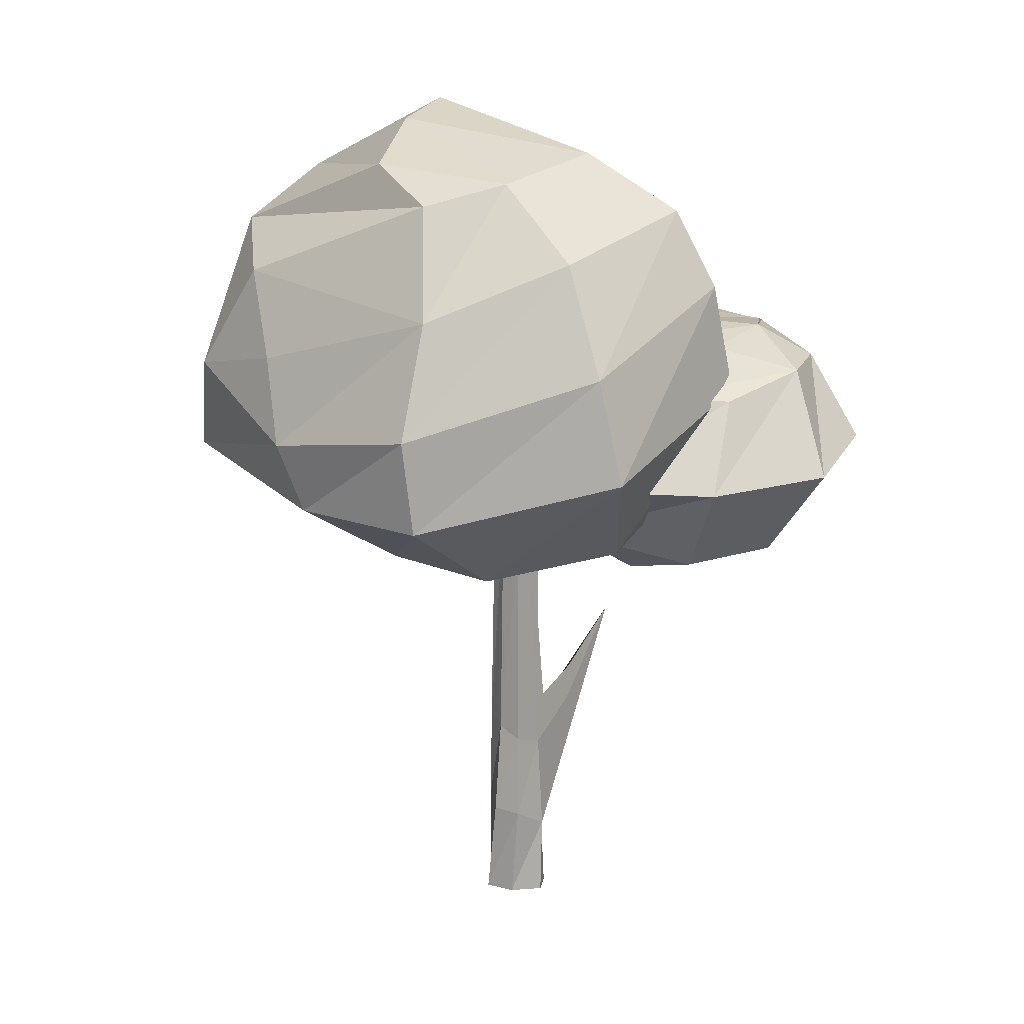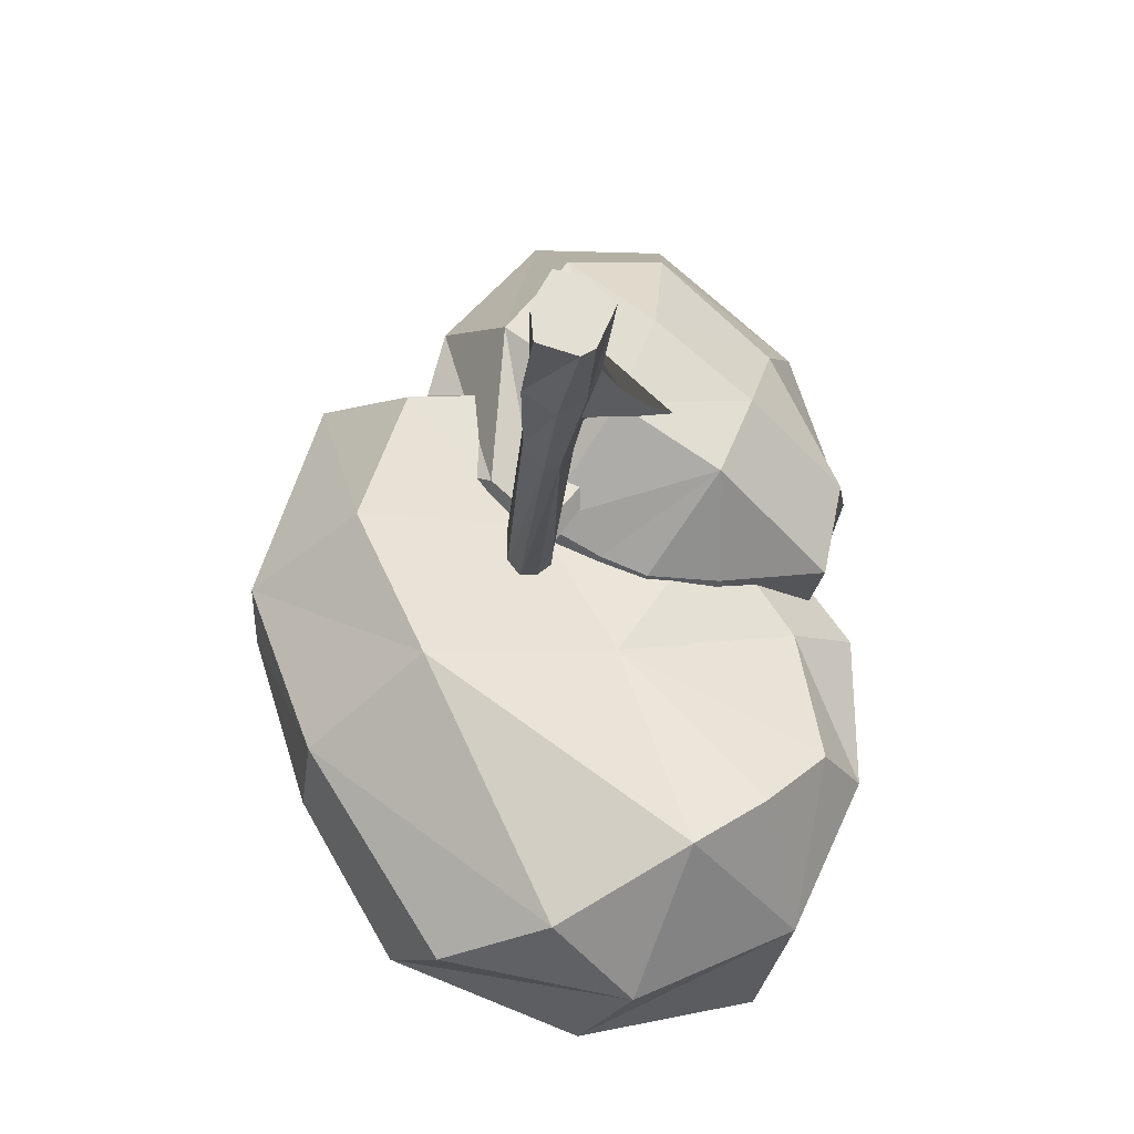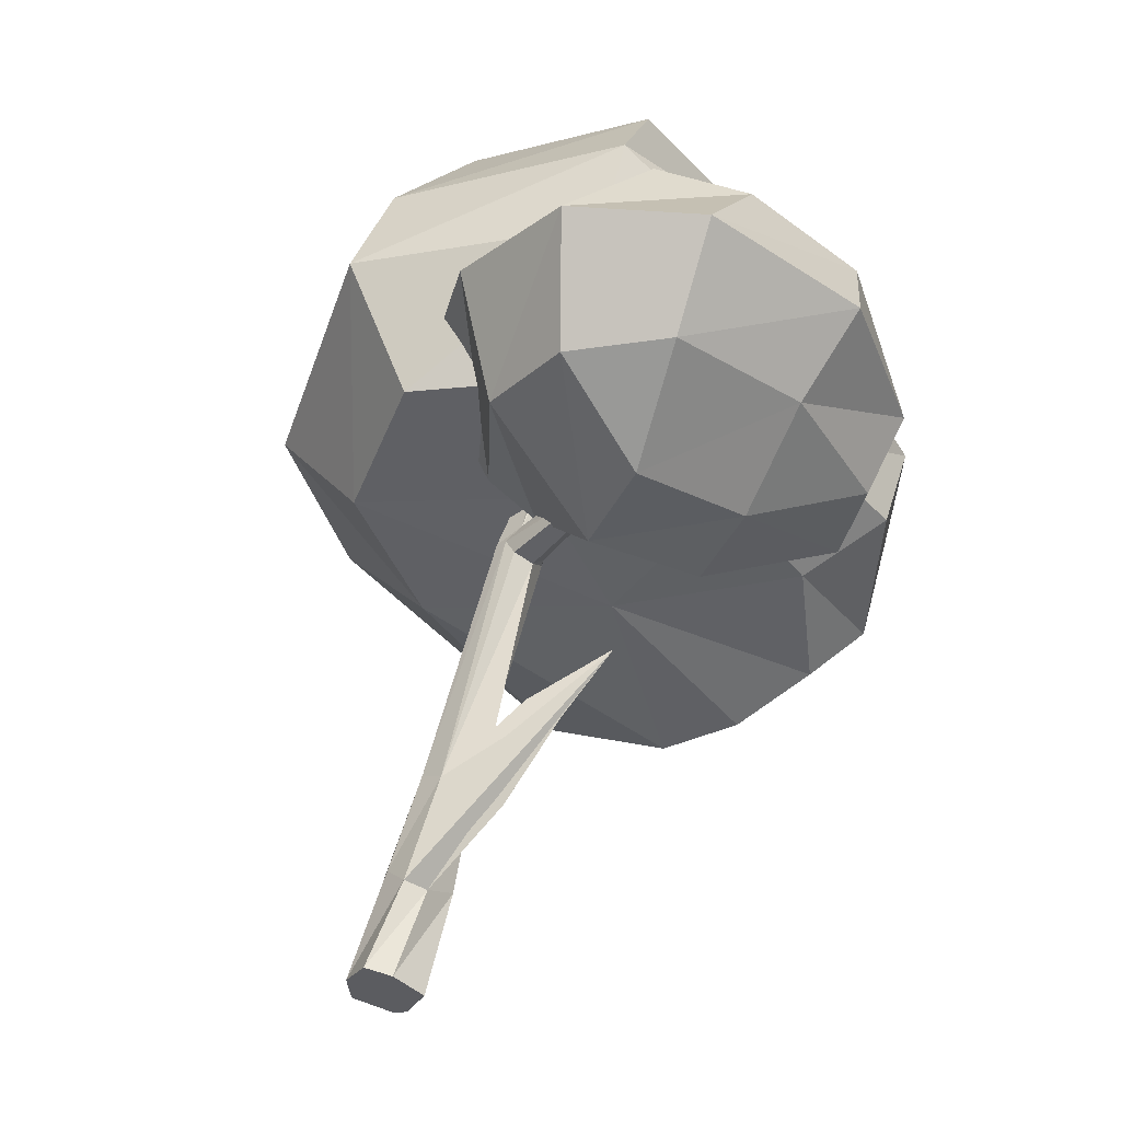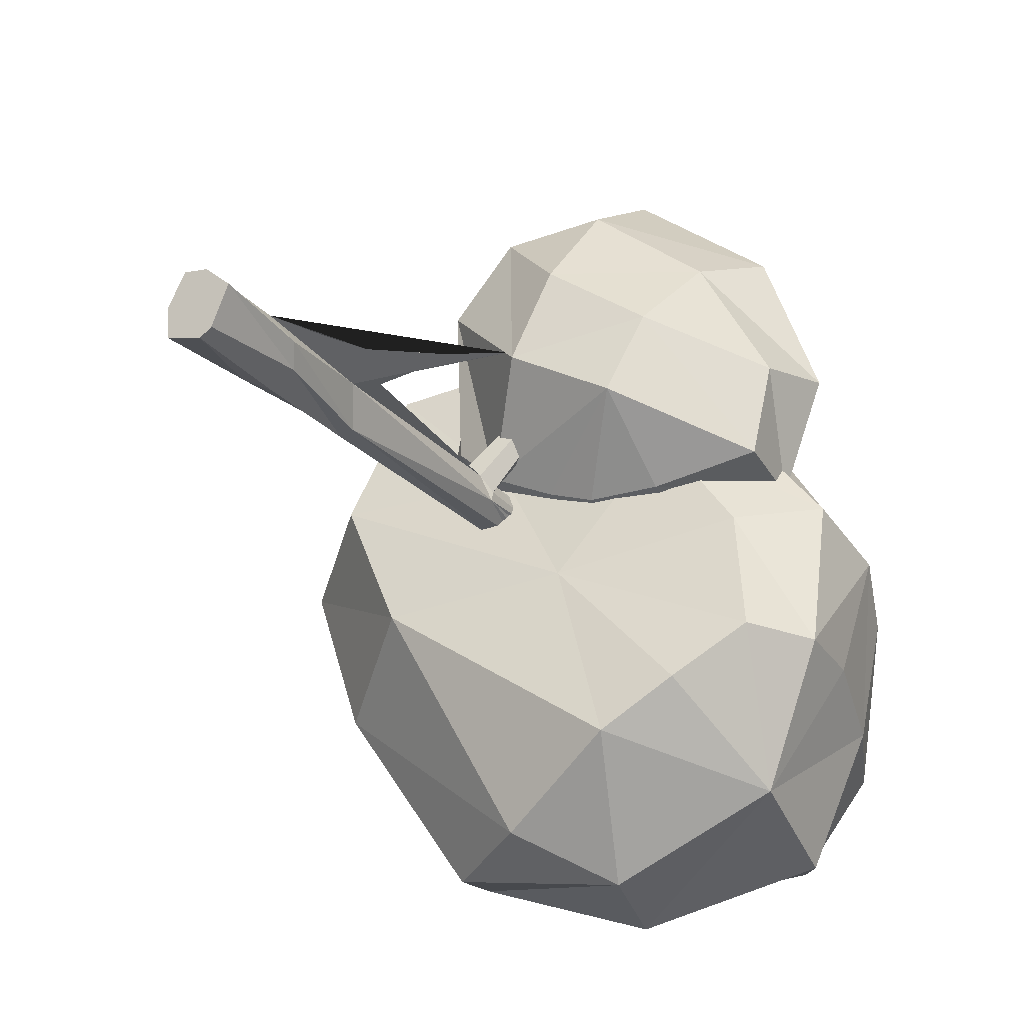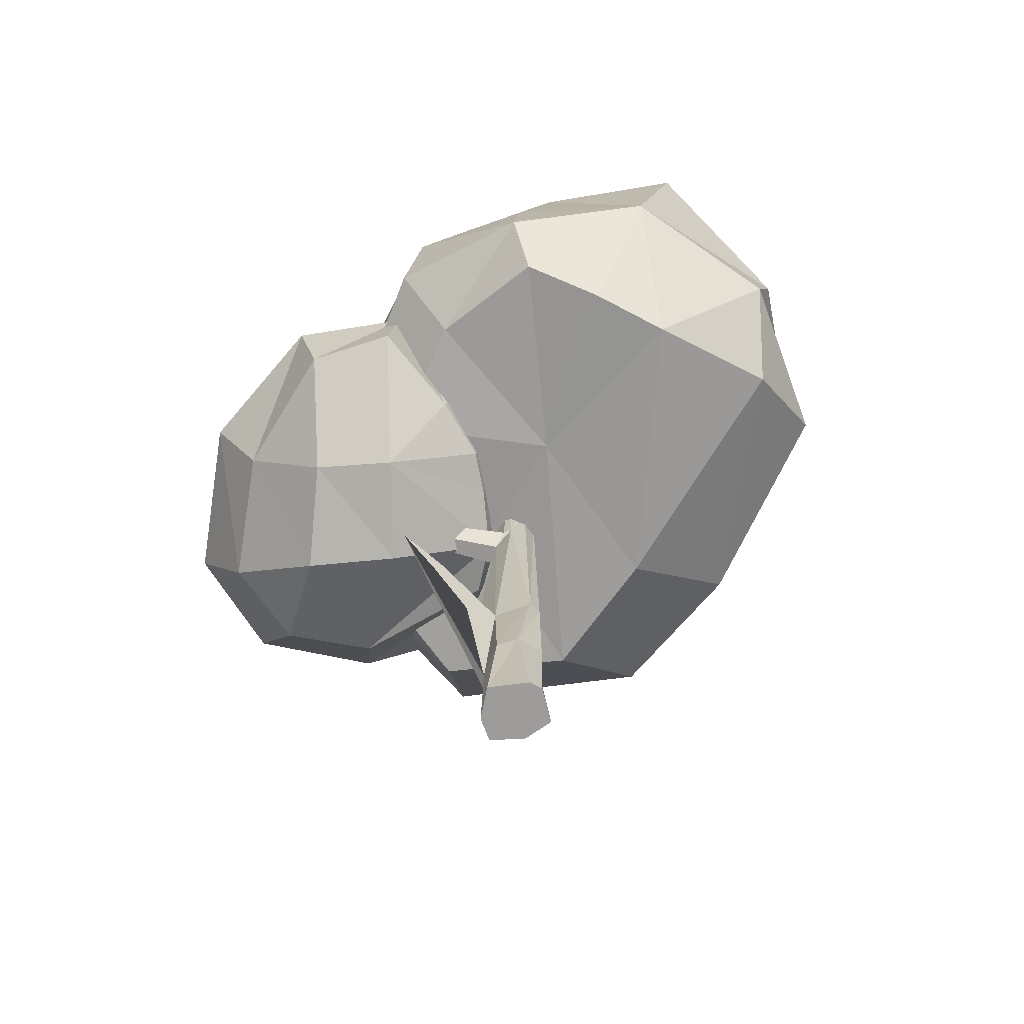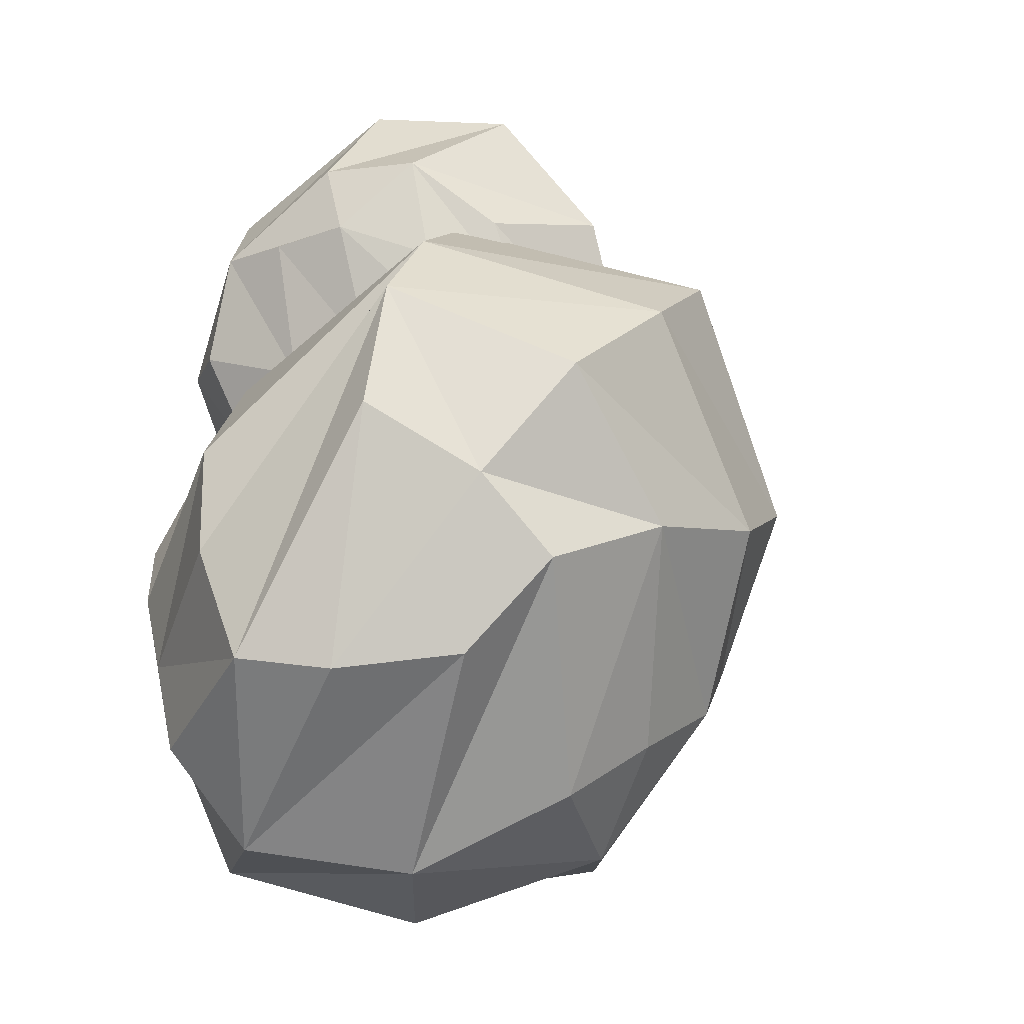
<metadata>
{"format":"obj","ext":"obj","renderer":"f3d","projection":"perspective","resolution":1024,"background":"white","views":[{"elev":20.0,"azim":-69.6,"up":"+Y"},{"elev":-22.0,"azim":-4.8,"up":"+Z"},{"elev":55.4,"azim":13.8,"up":"+Z"},{"elev":-26.1,"azim":32.0,"up":"+Z"},{"elev":-70.1,"azim":120.5,"up":"+Y"},{"elev":-0.2,"azim":-162.1,"up":"+Z"}]}
</metadata>
<code>
o Alder.086
v 50.2 12.9 41.94
v 50.33 12.73 42.21
v 49.91 12.75 42.23
v 50.92 13.13 39.71
v 51.12 12.88 40.47
v 51.03 13.15 40.26
v 50.71 13.57 39.65
v 50.87 13.37 39.98
v 50.7 12.02 41.82
v 51.02 12.08 41.21
v 50.56 11.68 41.44
v 51.05 12.66 39.86
v 50.12 11.56 41.76
v 49.75 11.78 42.15
v 50.2 11.9 42.23
v 51.09 12.27 39.86
v 50.79 12.35 39.21
v 50.89 11.98 39.89
v 49.68 13.4 39.13
v 50.7 12.99 39.04
v 50.37 13.58 39.23
v 50.6 11.79 39.62
v 49.88 12.8 38.83
v 49.97 11.86 40.31
v 49.13 11.7 40.21
v 48.83 11.75 40.87
v 50.8 12.77 41.81
v 50.86 12.41 42
v 50.24 12.32 42.51
v 50.52 12.86 41.86
v 51.1 12.46 41.29
v 50.88 12.82 41.36
v 49.64 12.26 42.46
v 49.69 13.23 41.82
v 50.46 13.82 40.5
v 50.6 13.49 40.92
v 49.71 13.61 41.6
v 50.66 12.9 41.21
v 50.57 12.88 41.28
v 50.53 12.9 41.3
v 50.46 12.9 41.35
v 50.62 12.86 41.23
v 50.66 12.85 41.2
v 50.43 12.91 41.37
v 50.2 12.92 41.53
v 50.74 12.81 41.07
v 50.11 12.93 41.59
v 50.77 12.73 41.01
v 50.85 12.57 40.88
v 50.92 12.46 40.81
v 51.1 12.42 40.59
v 50.91 12.39 40.83
v 50.91 12.39 40.83
v 49.94 12.91 41.71
v 49.81 12.87 41.81
v 49.8 12.86 41.83
v 49.72 12.75 41.91
v 49.66 12.71 41.9
v 49.56 12.65 41.96
v 49.52 12.65 41.87
v 50.21 14.04 40.07
v 49.71 13.88 41.11
v 49.24 13.78 40.82
v 48.94 13.47 41.27
v 48.67 12.43 41.65
v 48.71 12.95 41.52
v 49.5 12.62 41.87
v 50.9 12.34 40.75
v 50.93 12.06 40.78
v 49.81 13.98 40.03
v 49.22 12.23 41.98
v 50.84 12.28 40.75
v 50.79 12.1 40.49
v 50.63 12.09 40.72
v 50.44 12.03 40.69
v 50.5 12.05 40.7
v 50.22 11.97 40.69
v 50.13 11.96 40.68
v 50.11 11.96 40.69
v 49.91 11.94 40.75
v 49.68 11.93 40.84
v 49.68 11.93 40.84
v 49.47 12.58 41.85
v 49.14 12.23 41.65
v 50.4 11.6 41.06
v 50.44 11.99 40.7
v 50.12 11.93 40.69
v 49.47 11.74 41.79
v 49.29 13.83 40.09
v 48.96 13.7 40.48
v 49.04 11.92 41.51
v 49.24 12.13 41.63
v 49.3 12.07 41.6
v 49.35 11.98 41.56
v 48.65 13.17 40.6
v 49.94 11.49 41.31
v 49.42 11.85 41.09
v 49.37 11.95 41.31
v 49.36 11.93 41.19
v 49.36 11.92 41.12
v 49.02 13.27 39.47
v 48.4 12.61 40.58
v 49.9 11.91 40.76
v 49.73 11.82 40.9
v 49.77 11.8 40.91
v 49.63 11.84 40.89
v 49.7 11.81 40.9
v 49.66 11.81 40.92
v 49.65 11.81 40.92
v 49.79 11.79 40.92
v 49.81 11.78 40.94
v 49.81 11.76 40.95
v 49.8 11.72 41.01
v 49.79 11.72 41.02
v 49.74 11.72 41.03
v 50.27 11.71 39.41
v 49.59 11.92 40.88
v 49.55 11.92 40.91
v 49.42 11.92 41.05
v 49.64 11.81 40.96
v 49.67 11.78 40.99
v 49.68 11.76 41.02
v 49.72 11.73 41.05
v 49.73 11.72 41.05
v 48.79 12.86 39.65
v 48.38 12.14 40.64
v 49.55 11.85 40.64
v 49.55 11.85 40.64
v 49.63 11.87 40.65
v 49.49 11.86 40.71
v 49.49 11.86 40.71
v 49.49 11.86 40.72
v 49.5 11.88 40.8
v 49.57 11.91 40.86
v 49.58 11.92 40.87
v 49.58 11.92 40.88
v 49.59 11.92 40.87
v 49.6 11.92 40.87
v 49.66 11.92 40.82
v 49.67 11.92 40.8
v 49.69 11.91 40.74
v 49.69 11.9 40.71
v 49.67 11.89 40.69
v 49.68 11.89 40.7
v 49.65 11.88 40.68
v 50.07 12.21 38.85
v 49.04 12.72 39.14
v 48.64 12.44 39.76
v 49.69 11.88 39.08
v 48.65 12.09 39.9
v 49.23 12.19 39.01
v 49.52 11.73 40.84
v 49.66 11.65 40.82
v 49.69 11.73 40.75
v 49.68 11.73 40.71
v 49.58 11.65 40.88
v 49.57 10.49 40.89
v 49.56 10.65 40.61
v 49.62 10.65 40.63
v 49.7 10.55 40.8
v 49.46 10.06 40.81
v 49.48 10.53 40.8
v 49.56 9.982 40.93
v 49.58 11.8 40.88
v 49.66 11.8 40.82
v 49.48 11.73 40.8
v 49.47 10.6 40.7
v 50.14 11.13 41.1
v 49.65 9.982 40.88
v 49.73 10.05 40.76
v 49.68 10.12 40.67
v 49.57 10.12 40.6
v 49.43 10.09 40.68
v 49.63 9.57 40.91
v 49.75 9.57 40.8
v 49.67 9.57 40.62
v 49.51 9.57 40.93
v 49.61 9.57 40.58
v 49.43 9.57 40.78
v 49.44 9.57 40.63
v 49.72 10.72 40.87
v 49.85 10.43 40.87
v 49.83 10.88 40.99
v 49.79 10.69 40.99
v 49.83 10.56 40.99
v 49.99 10.83 41
v 49.97 10.84 40.95
v 50.14 11.13 41.1
f 1 3 2
f 4 6 5
f 7 8 6
f 9 11 10
f 7 6 4
f 4 5 12
f 13 15 14
f 16 17 12
f 18 17 16
f 19 21 20
f 17 18 22
f 19 20 23
f 24 26 25
f 27 29 28
f 27 2 29
f 27 1 2
f 27 30 1
f 31 27 28
f 31 32 27
f 2 33 29
f 2 3 33
f 28 29 15
f 28 15 9
f 31 28 9
f 31 9 10
f 34 36 35
f 34 35 37
f 38 36 34
f 34 39 38
f 39 34 40
f 40 34 41
f 42 38 39
f 43 38 42
f 41 34 44
f 43 5 38
f 44 34 45
f 46 5 43
f 45 34 47
f 48 5 46
f 5 48 49
f 50 5 49
f 50 51 5
f 52 51 50
f 51 52 53
f 47 34 54
f 54 34 55
f 55 34 56
f 56 34 57
f 43 32 46
f 32 43 42
f 32 42 39
f 32 39 40
f 27 32 40
f 27 40 41
f 44 27 41
f 44 30 27
f 45 30 44
f 1 30 45
f 1 45 47
f 54 1 47
f 55 1 54
f 3 1 55
f 3 55 56
f 3 56 57
f 3 57 58
f 59 3 58
f 59 58 60
f 32 48 46
f 32 31 48
f 49 48 31
f 49 31 50
f 6 36 38
f 6 38 5
f 61 37 35
f 61 62 37
f 8 35 36
f 8 36 6
f 37 62 63
f 37 63 64
f 34 58 57
f 58 34 65
f 34 66 65
f 58 65 60
f 60 65 67
f 8 61 35
f 8 7 61
f 31 52 50
f 31 10 52
f 10 53 52
f 10 68 53
f 68 10 69
f 29 33 14
f 29 14 15
f 70 62 61
f 70 63 62
f 37 66 34
f 37 64 66
f 3 71 33
f 3 59 71
f 13 9 15
f 13 11 9
f 51 53 68
f 51 68 72
f 73 51 72
f 73 72 74
f 74 75 73
f 75 74 76
f 77 73 75
f 73 77 24
f 77 78 24
f 79 24 78
f 80 24 79
f 24 80 81
f 81 80 82
f 59 60 67
f 59 67 83
f 71 59 83
f 71 83 84
f 16 5 51
f 16 12 5
f 69 10 11
f 69 11 85
f 68 74 72
f 69 74 68
f 74 69 86
f 74 86 76
f 76 86 75
f 87 75 86
f 75 87 77
f 77 87 78
f 21 61 7
f 21 70 61
f 88 14 33
f 88 33 71
f 63 70 89
f 63 89 90
f 4 21 7
f 4 20 21
f 73 16 51
f 73 18 16
f 65 83 67
f 83 65 84
f 84 65 91
f 91 92 84
f 93 92 91
f 93 91 94
f 21 89 70
f 21 19 89
f 85 86 69
f 85 87 86
f 63 95 64
f 63 90 95
f 96 13 14
f 96 14 88
f 11 13 96
f 11 96 85
f 17 4 12
f 17 20 4
f 71 92 93
f 71 84 92
f 88 94 97
f 94 88 71
f 94 71 93
f 97 94 98
f 97 98 99
f 97 99 100
f 19 90 89
f 19 101 90
f 64 102 66
f 64 95 102
f 85 103 87
f 104 103 85
f 104 85 105
f 103 104 106
f 107 106 104
f 106 107 108
f 106 108 109
f 105 85 110
f 85 111 110
f 111 85 112
f 112 85 113
f 113 85 114
f 114 85 115
f 115 85 96
f 24 18 73
f 24 22 18
f 22 24 116
f 78 87 79
f 80 79 87
f 80 87 103
f 82 80 103
f 82 103 106
f 81 82 106
f 81 106 117
f 97 117 106
f 117 97 118
f 118 97 119
f 119 97 100
f 98 94 91
f 98 91 99
f 91 100 99
f 91 119 100
f 26 119 91
f 119 26 118
f 106 88 97
f 106 120 88
f 120 106 109
f 88 120 121
f 88 121 122
f 88 122 123
f 88 123 124
f 88 124 96
f 96 124 115
f 95 90 101
f 95 101 125
f 66 126 65
f 66 102 126
f 127 129 128
f 24 129 127
f 127 26 24
f 26 127 130
f 26 130 131
f 26 131 132
f 26 132 133
f 26 133 134
f 26 134 135
f 26 135 118
f 136 118 135
f 118 136 117
f 117 136 137
f 138 117 137
f 138 81 117
f 139 81 138
f 140 81 139
f 141 81 140
f 141 24 81
f 142 24 141
f 143 24 142
f 143 142 144
f 129 24 143
f 129 143 145
f 65 26 91
f 65 126 26
f 23 20 17
f 23 17 146
f 17 22 116
f 17 116 146
f 19 147 101
f 19 23 147
f 95 148 102
f 95 125 148
f 116 24 25
f 116 25 149
f 147 125 101
f 147 148 125
f 25 26 126
f 25 126 150
f 147 23 146
f 147 146 151
f 102 150 126
f 102 148 150
f 146 116 149
f 146 149 151
f 149 25 150
f 149 150 151
f 151 148 147
f 151 150 148
f 122 152 123
f 153 155 154
f 152 157 156
f 127 158 130
f 159 155 160
f 161 157 162
f 161 163 157
f 107 164 108
f 113 153 112
f 112 153 154
f 112 154 111
f 120 164 121
f 121 164 152
f 121 152 122
f 139 165 140
f 140 165 154
f 140 154 141
f 142 155 144
f 144 155 143
f 143 155 145
f 145 155 159
f 145 159 129
f 164 166 152
f 133 166 164
f 133 164 134
f 134 164 136
f 134 136 135
f 132 166 133
f 131 166 132
f 131 167 166
f 167 162 166
f 153 160 155
f 160 153 181 183 168 187
f 157 153 156
f 157 184 168 183 181 153
f 129 159 128
f 128 159 158
f 128 158 127
f 162 152 166
f 157 152 162
f 169 160 187 168 186 182
f 169 170 160
f 170 159 160
f 170 171 159
f 163 185 188 184 157
f 163 169 182 186 188 185
f 171 158 159
f 171 172 158
f 172 167 158
f 172 173 167
f 173 162 167
f 173 161 162
f 174 170 169
f 174 175 170
f 175 171 170
f 175 176 171
f 177 169 163
f 177 174 169
f 176 172 171
f 176 178 172
f 179 163 161
f 179 177 163
f 178 173 172
f 178 180 173
f 177 175 174
f 179 175 177
f 180 175 179
f 180 176 175
f 176 180 178
f 180 161 173
f 180 179 161
f 154 110 111
f 154 105 110
f 105 154 165
f 105 165 104
f 156 115 124
f 156 114 115
f 108 120 109
f 108 164 120
f 164 137 136
f 164 138 137
f 138 164 165
f 138 165 139
f 114 153 113
f 114 156 153
f 123 156 124
f 123 152 156
f 130 167 131
f 130 158 167
f 164 104 165
f 104 164 107
f 141 155 142
f 141 154 155

</code>
